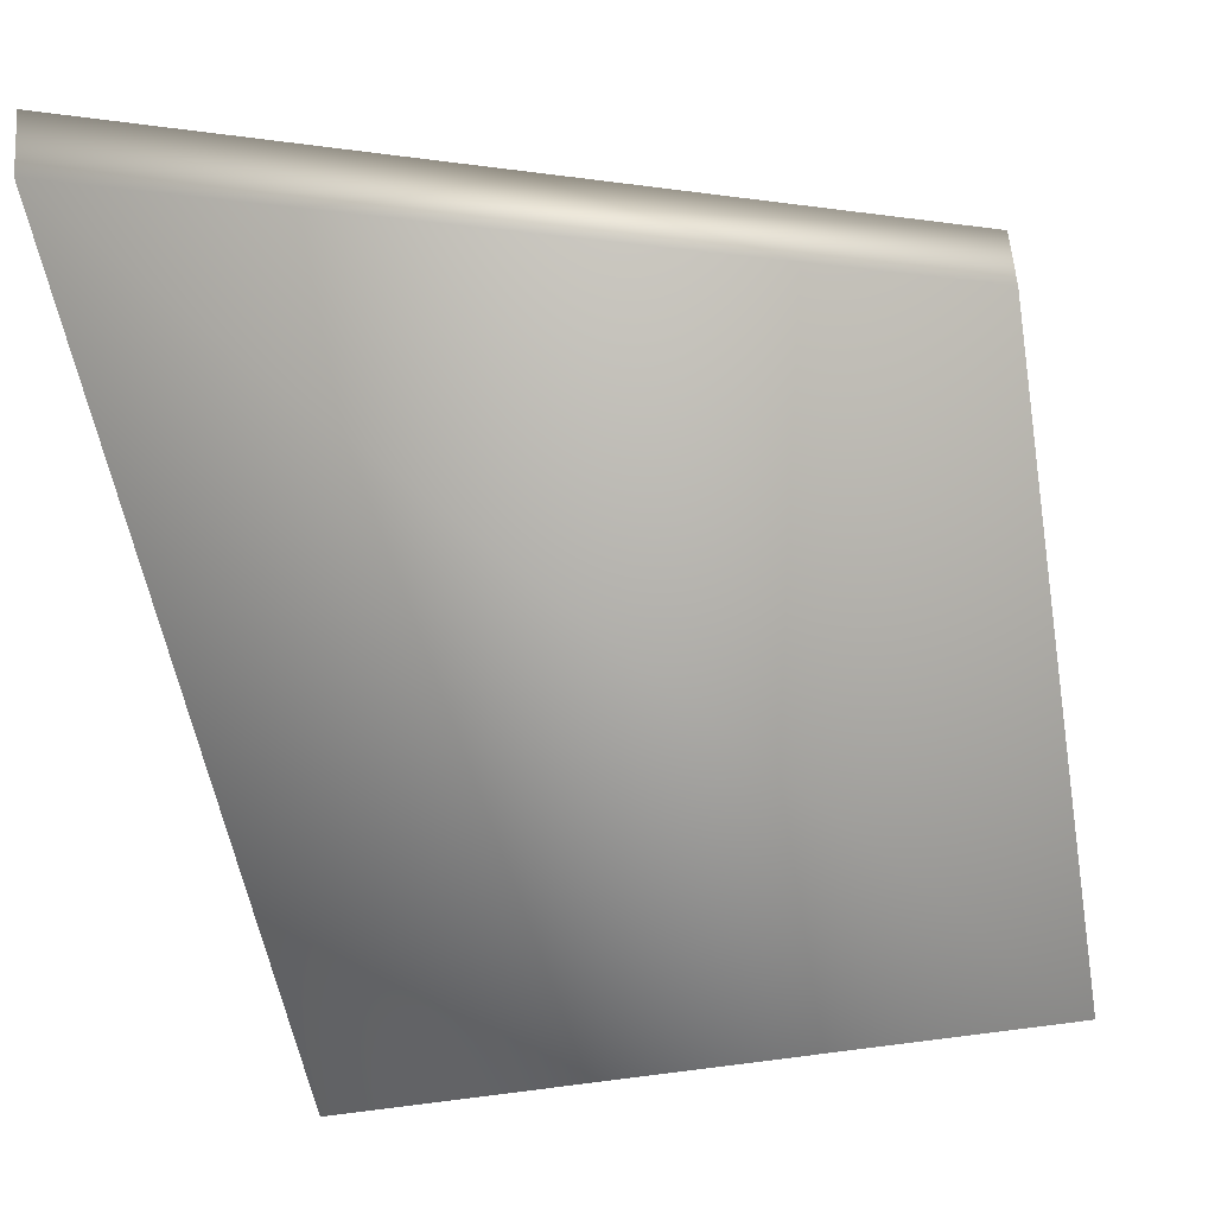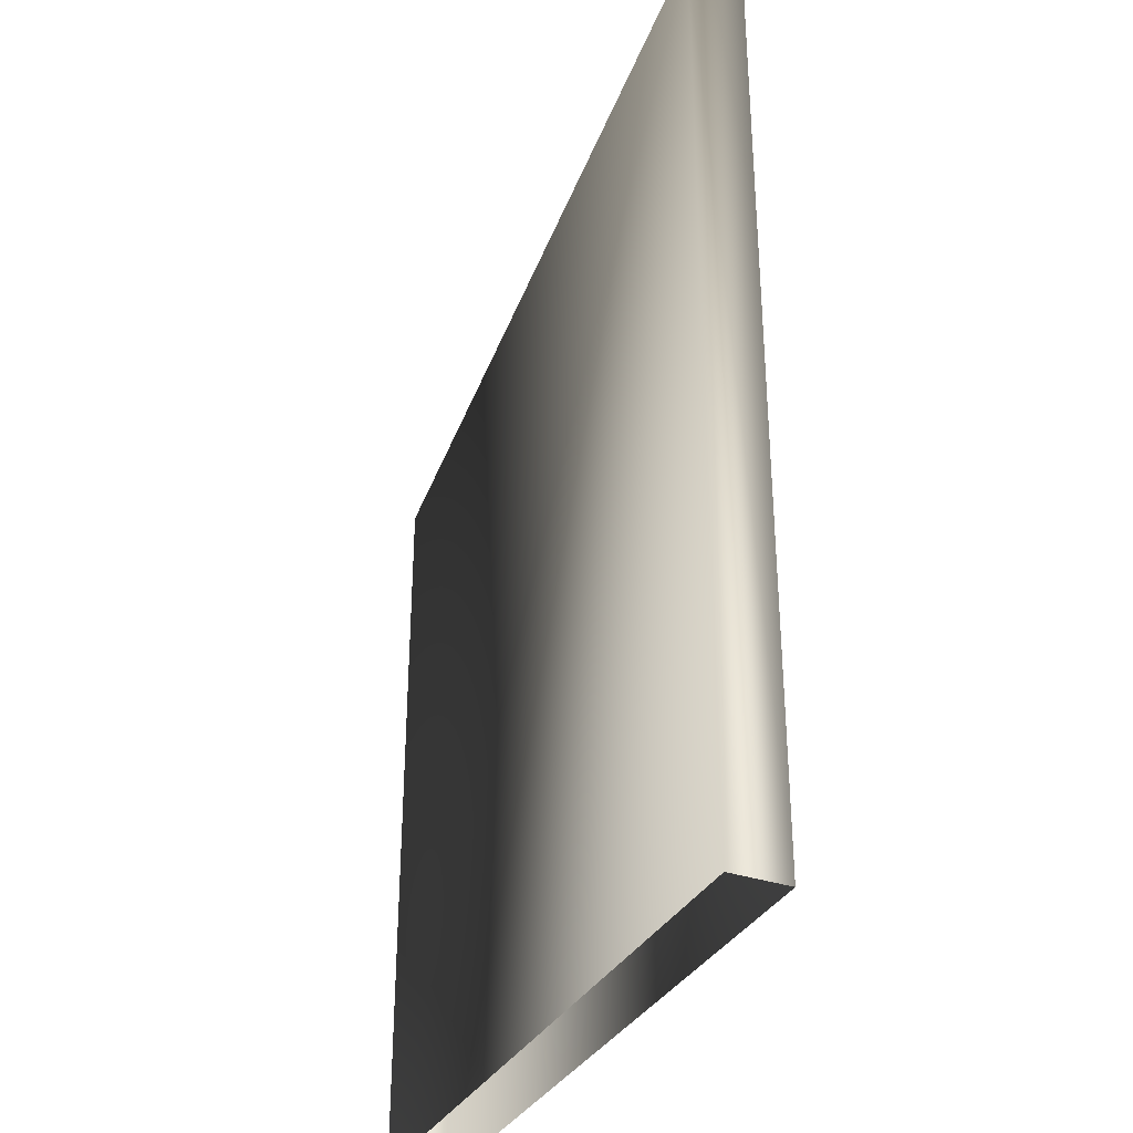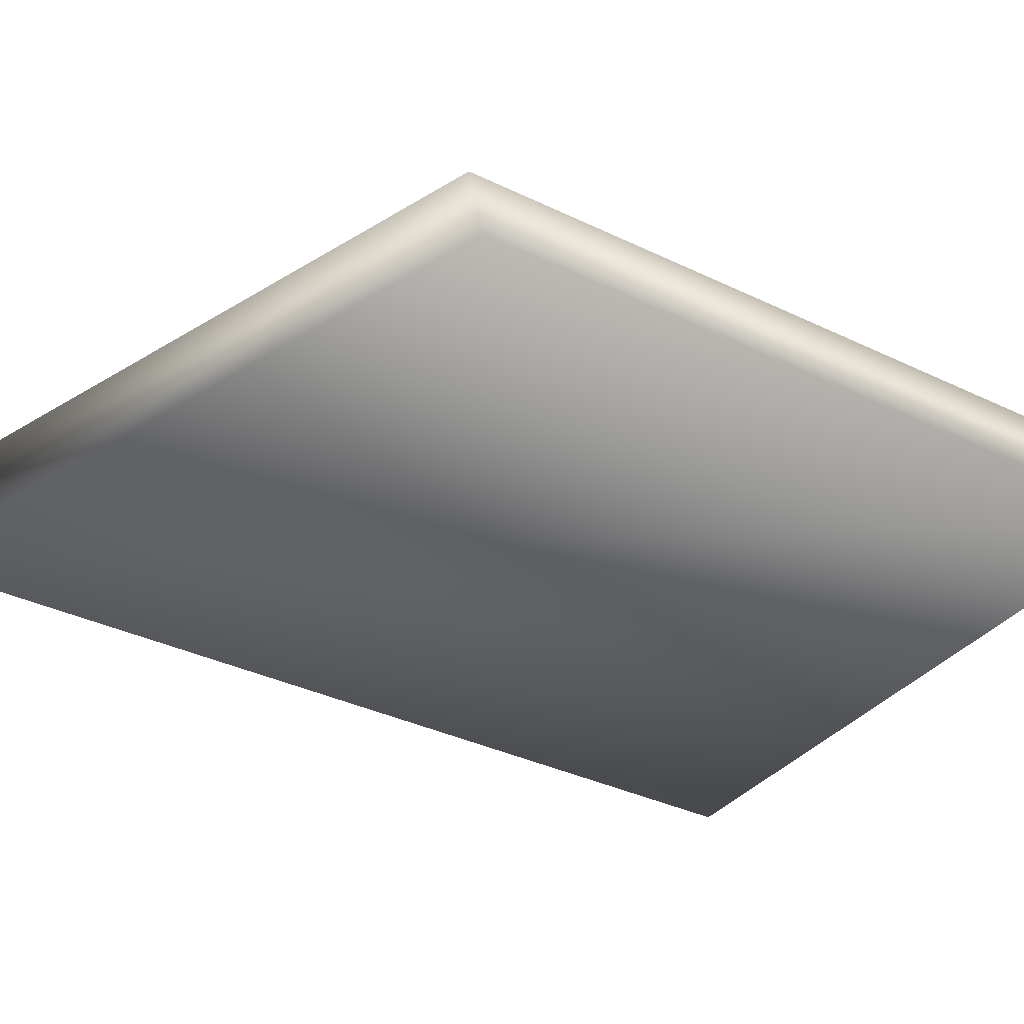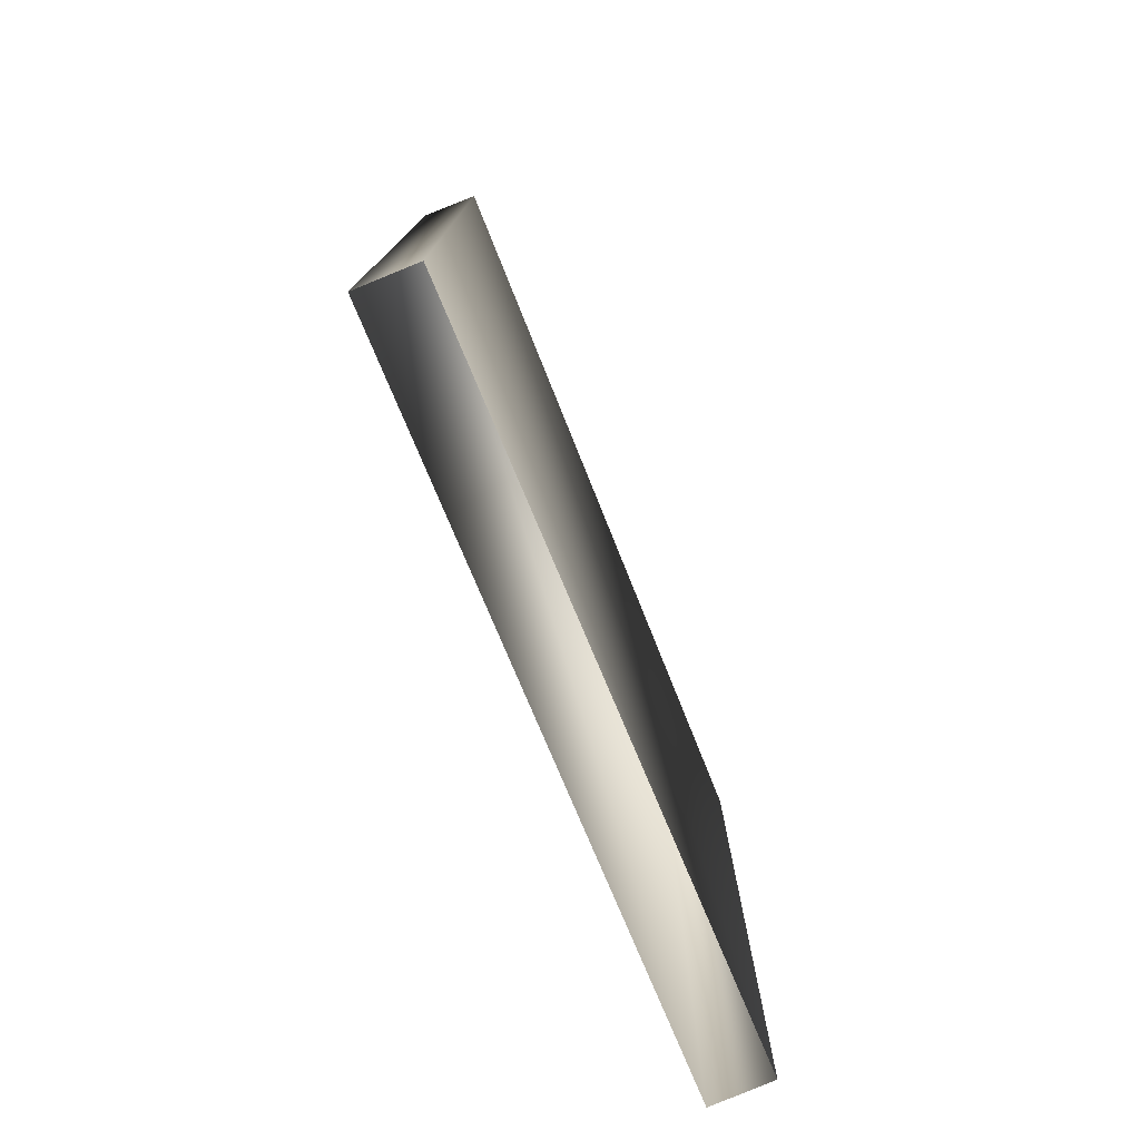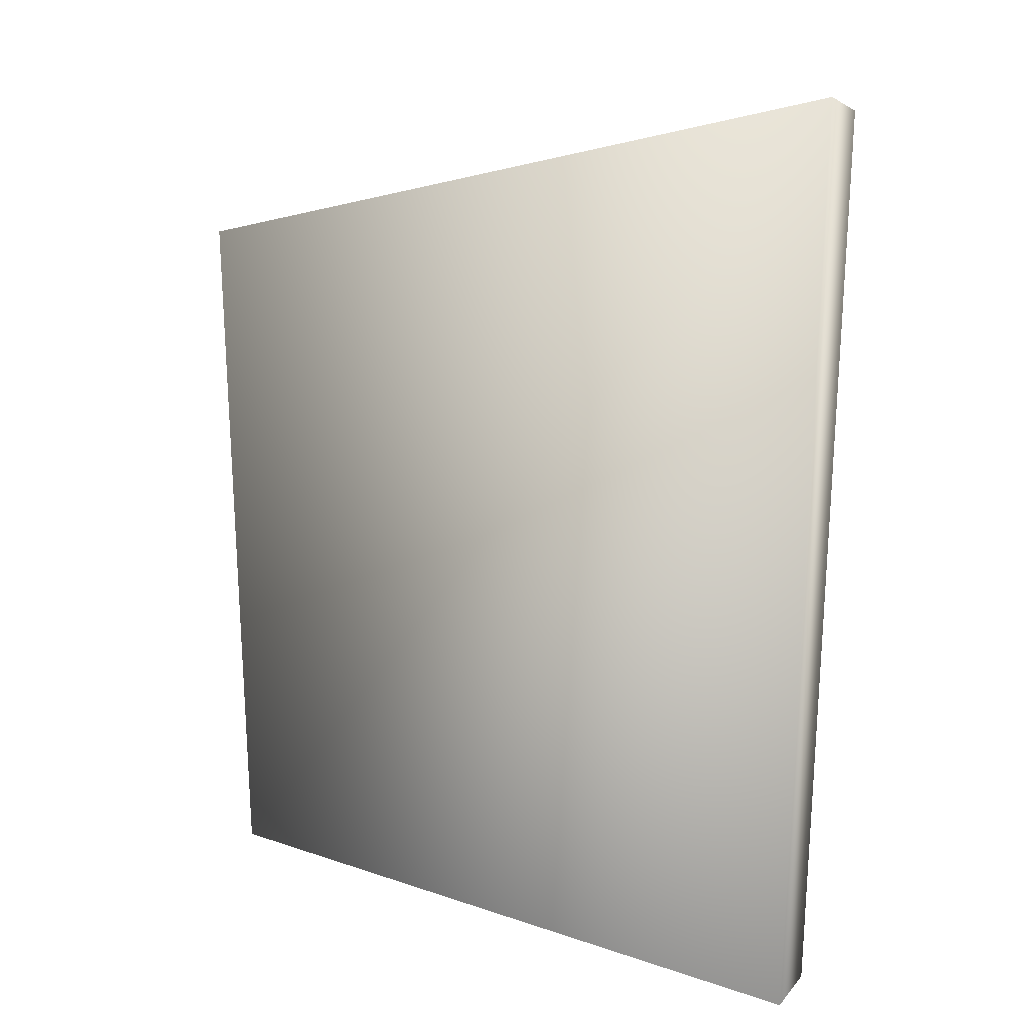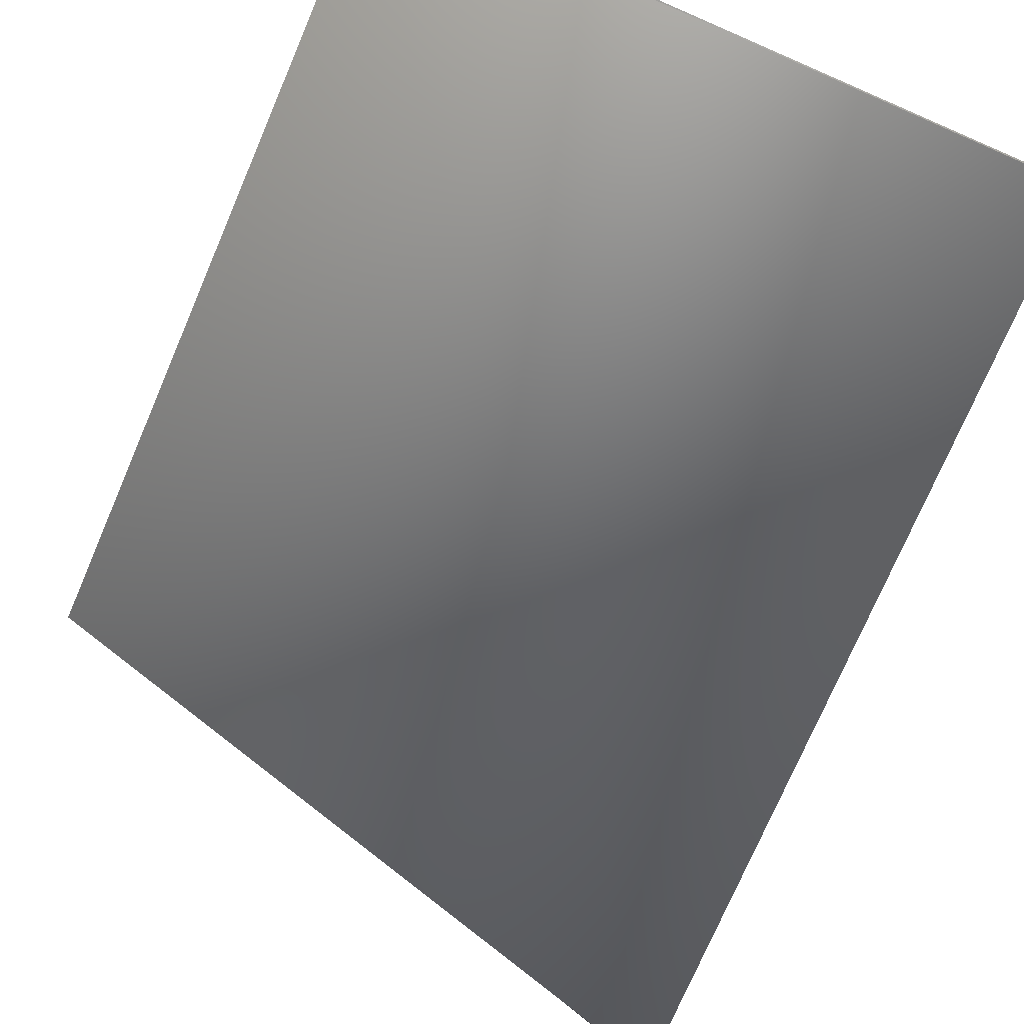
<metadata>
{"format":"obj","ext":"obj","renderer":"f3d","projection":"perspective","resolution":1024,"background":"white","views":[{"elev":-54.5,"azim":-170.1,"up":"+Z"},{"elev":-33.5,"azim":65.6,"up":"+Y"},{"elev":-35.0,"azim":-122.9,"up":"+Z"},{"elev":-78.4,"azim":112.9,"up":"+Y"},{"elev":23.0,"azim":30.0,"up":"+Y"},{"elev":-75.4,"azim":-23.3,"up":"+Z"}]}
</metadata>
<code>
g febg_mothership_001_wall_04
v -1.013 4.768e-07 0.08782
v -1.013 2.158 -0.08782
v -1.013 2.197 0.08782
v -1.013 4.768e-07 -0.08782
v 1.011 2.772 -0.08782
v -1.013 2.197 0.08782
v 1.013 2.842 0.08782
v 1.011 4.768e-07 -0.08782
v 1.013 2.842 0.08782
v 1.013 4.768e-07 0.08782
v 1.013 2.842 0.08782
v 1.013 4.768e-07 0.08782
v -1.013 4.768e-07 0.08782
v -1.013 2.197 0.08782
g febg_mothership_001_wall_04_0
f 3 2 1
f 2 4 1
f 2 5 4
f 5 2 6
f 7 5 6
f 5 8 4
f 8 5 9
f 10 8 9
f 13 12 11
f 14 13 11

</code>
